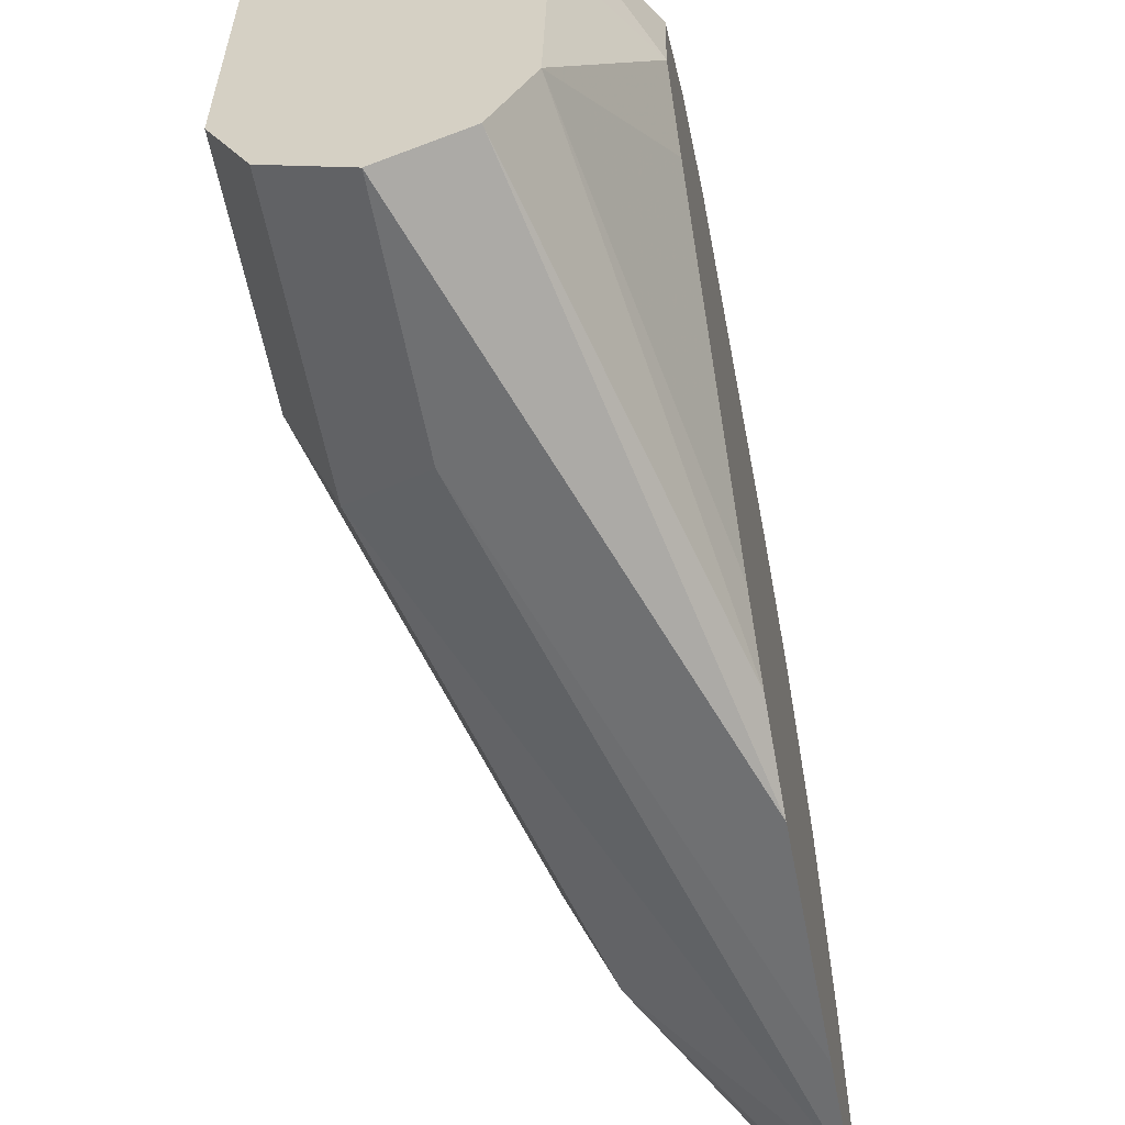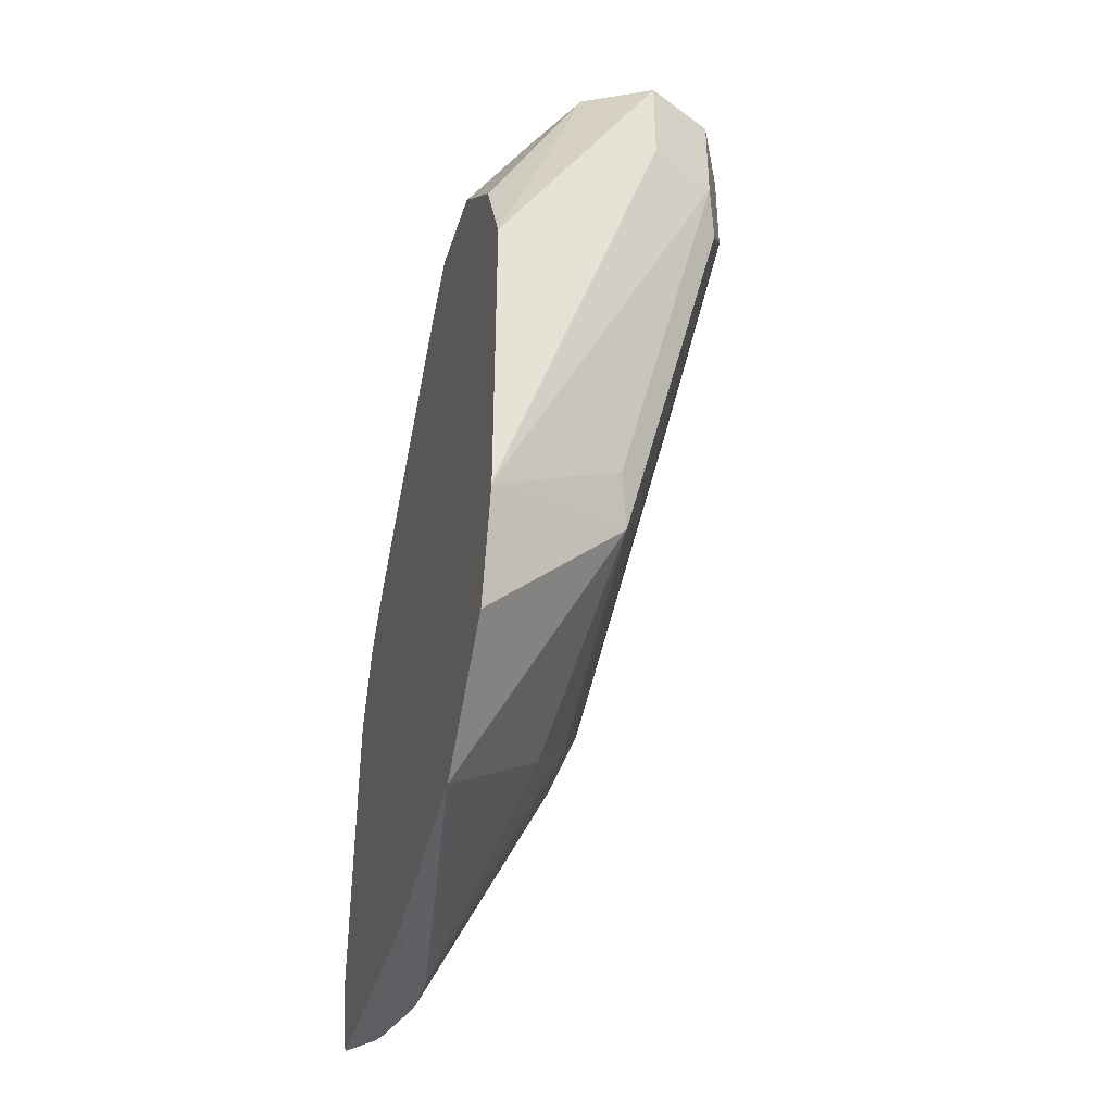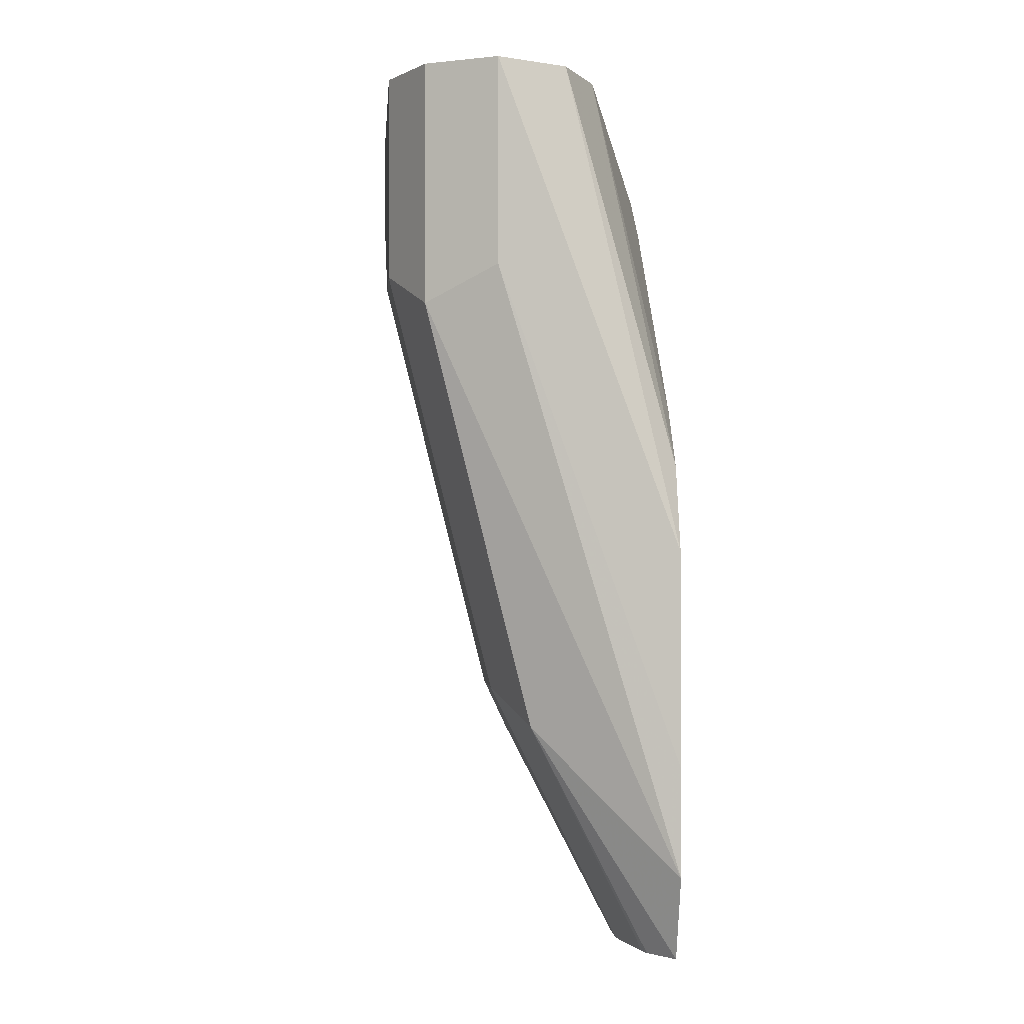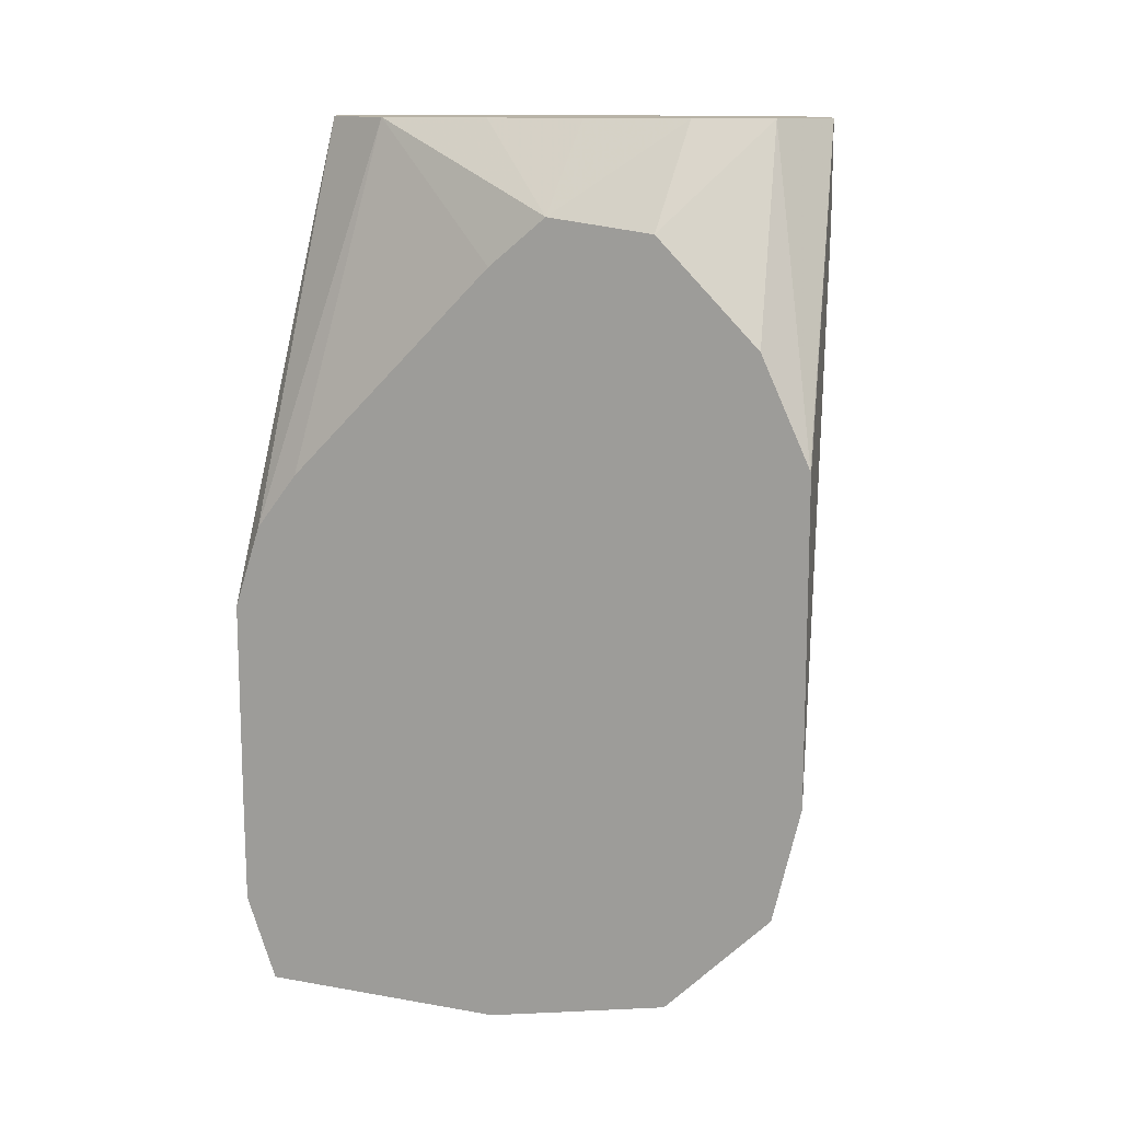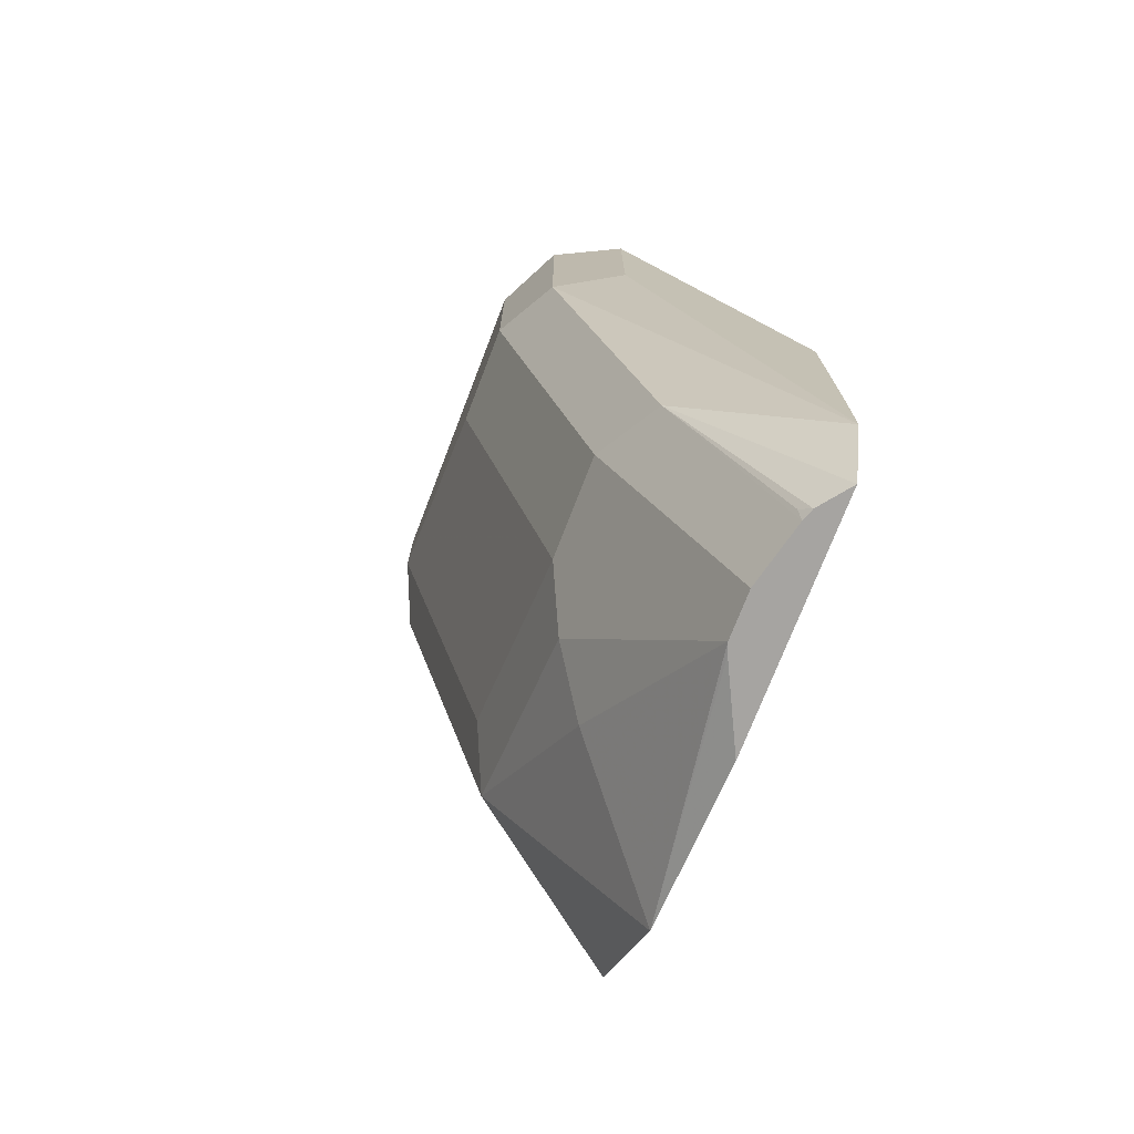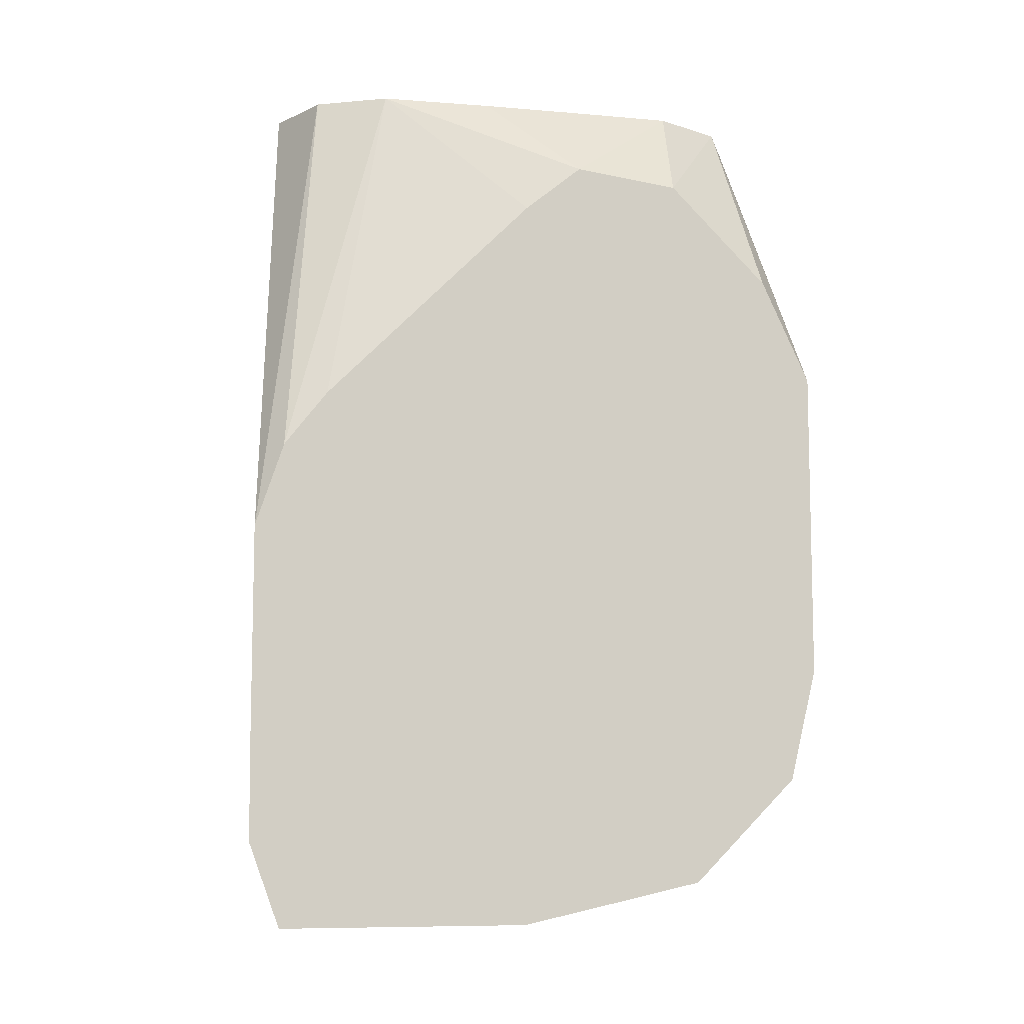
<metadata>
{"format":"obj","ext":"obj","renderer":"f3d","projection":"perspective","resolution":1024,"background":"white","views":[{"elev":-58.8,"azim":10.8,"up":"+Y"},{"elev":-38.9,"azim":164.5,"up":"+Z"},{"elev":-1.1,"azim":-4.5,"up":"+Z"},{"elev":12.7,"azim":112.1,"up":"+Z"},{"elev":-73.5,"azim":-21.1,"up":"+Z"},{"elev":-8.5,"azim":77.0,"up":"+Z"}]}
</metadata>
<code>
v -0.5912 0.4452 -0.1736
v -0.5912 0.4451 -0.1743
v -0.6294 0.4261 -0.1452
v -0.6585 0.4261 -0.02907
v -0.6391 0.4358 -0.02907
v -0.5912 0.4452 -0.08717
v -0.6319 0.4212 -0.1598
v -0.5912 0.4377 -0.2053
v -0.6609 0.4212 -0.04358
v -0.6585 0.4261 -0.002029
v -0.6571 0.4267 -0.002029
v -0.6391 0.4358 -0.002029
v -0.5912 0.445 -0.08636
v -0.5912 0.4086 -0.2343
v -0.621 0.3777 -0.2034
v -0.6319 0.3631 -0.1888
v -0.6391 0.3486 -0.1743
v -0.6391 0.4067 -0.1452
v -0.6682 0.4067 -0.02907
v -0.6682 0.4067 -0.002029
v -0.6198 0.4261 -0.002029
v -0.5912 0.4316 -0.05762
v -0.5912 0.376 -0.2415
v -0.6024 0.3356 -0.2454
v -0.6036 0.3326 -0.2454
v -0.6391 0.3196 -0.1743
v -0.6682 0.3486 -0.05812
v -0.6682 0.3196 -0.002029
v -0.6096 0.4067 -0.002029
v -0.5912 0.4038 -0.02979
v -0.5912 0.3581 -0.2454
v -0.6036 0.3196 -0.2454
v -0.6246 0.305 -0.1961
v -0.6294 0.3002 -0.184
v -0.6682 0.3196 -0.05812
v -0.6585 0.3002 -0.002029
v -0.6093 0.3777 -0.002029
v -0.5912 0.3748 -0.02617
v -0.5912 0.2897 -0.2454
v -0.5991 0.3015 -0.2454
v -0.6004 0.3002 -0.2421
v -0.5978 0.2981 -0.2454
v -0.5912 0.2813 -0.2223
v -0.6585 0.3002 -0.06779
v -0.6391 0.2905 -0.002029
v -0.6093 0.3506 -0.002029
v -0.6101 0.3196 -0.002029
v -0.5912 0.3588 -0.03922
v -0.5912 0.2811 -0.1932
v -0.6391 0.2905 -0.05812
v -0.5912 0.2811 -0.1358
v -0.6198 0.3002 -0.002029
v -0.5912 0.2888 -0.1126
v -0.5912 0.3007 -0.09734
f 21 30 22
f 23 31 24
f 24 31 39
f 24 39 42
f 24 32 25
f 24 40 32
f 26 32 33
f 21 29 30
f 24 42 40
f 19 28 20
f 14 25 15
f 19 27 35
f 17 32 26
f 17 25 32
f 17 19 18
f 17 27 19
f 17 35 27
f 17 26 35
f 16 25 17
f 15 25 16
f 14 24 25
f 26 33 34
f 19 35 28
f 26 34 35
f 45 50 49
f 28 44 36
f 47 53 54
f 47 52 53
f 45 49 51
f 14 23 24
f 45 51 52
f 43 50 44
f 43 49 50
f 40 42 41
f 38 47 48
f 38 46 47
f 37 46 38
f 36 50 45
f 36 44 50
f 34 44 35
f 34 43 44
f 34 39 43
f 34 42 39
f 34 41 42
f 34 40 41
f 33 40 34
f 32 40 33
f 29 38 30
f 29 37 38
f 28 35 44
f 13 21 22
f 6 12 13
f 10 12 11
f 1 8 2
f 1 14 8
f 1 23 14
f 1 31 23
f 1 39 31
f 1 43 39
f 1 49 43
f 1 51 49
f 1 53 51
f 1 54 53
f 2 7 3
f 1 48 54
f 1 30 38
f 1 22 30
f 1 13 22
f 1 6 13
f 1 12 6
f 1 5 12
f 1 4 5
f 1 3 4
f 1 2 3
f 47 54 48
f 1 38 48
f 2 8 7
f 3 7 9
f 3 9 4
f 10 21 12
f 10 29 21
f 10 37 29
f 10 46 37
f 10 47 46
f 10 52 47
f 10 45 52
f 10 36 45
f 10 28 36
f 10 20 28
f 9 20 10
f 9 19 20
f 7 19 9
f 7 18 19
f 7 17 18
f 7 16 17
f 7 15 16
f 7 14 15
f 7 8 14
f 5 11 12
f 4 11 5
f 4 10 11
f 4 9 10
f 12 21 13
f 51 53 52

</code>
